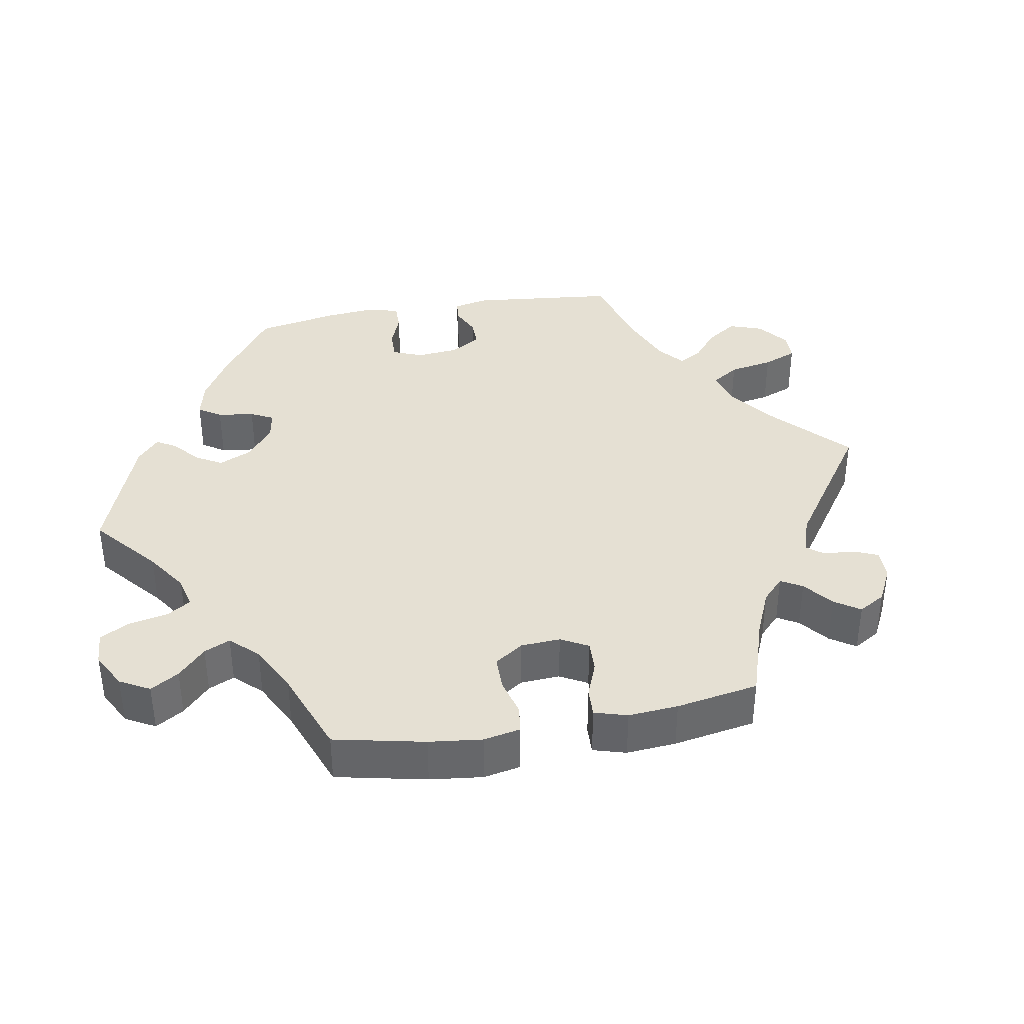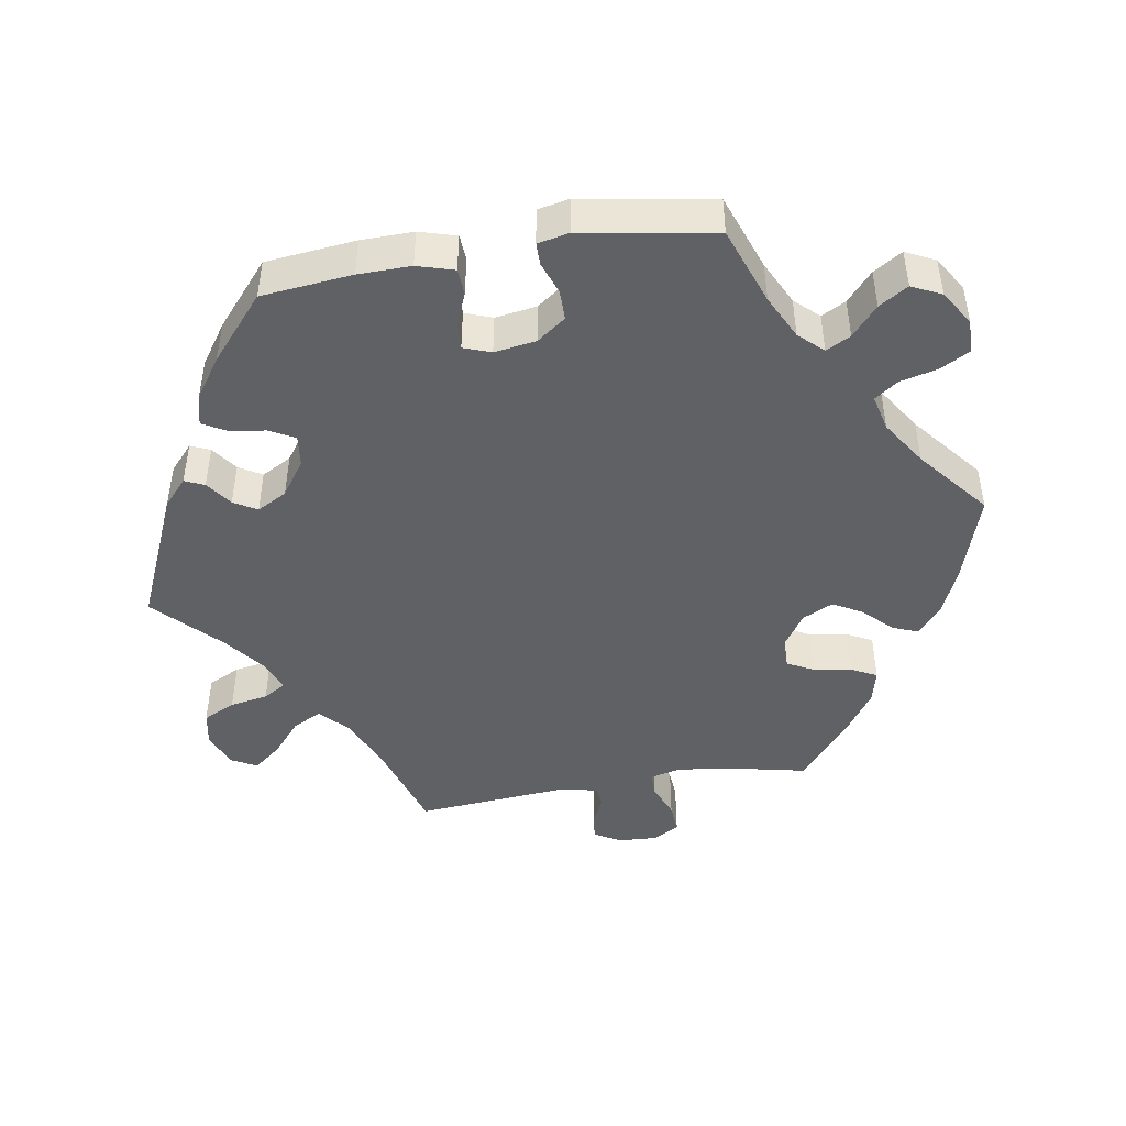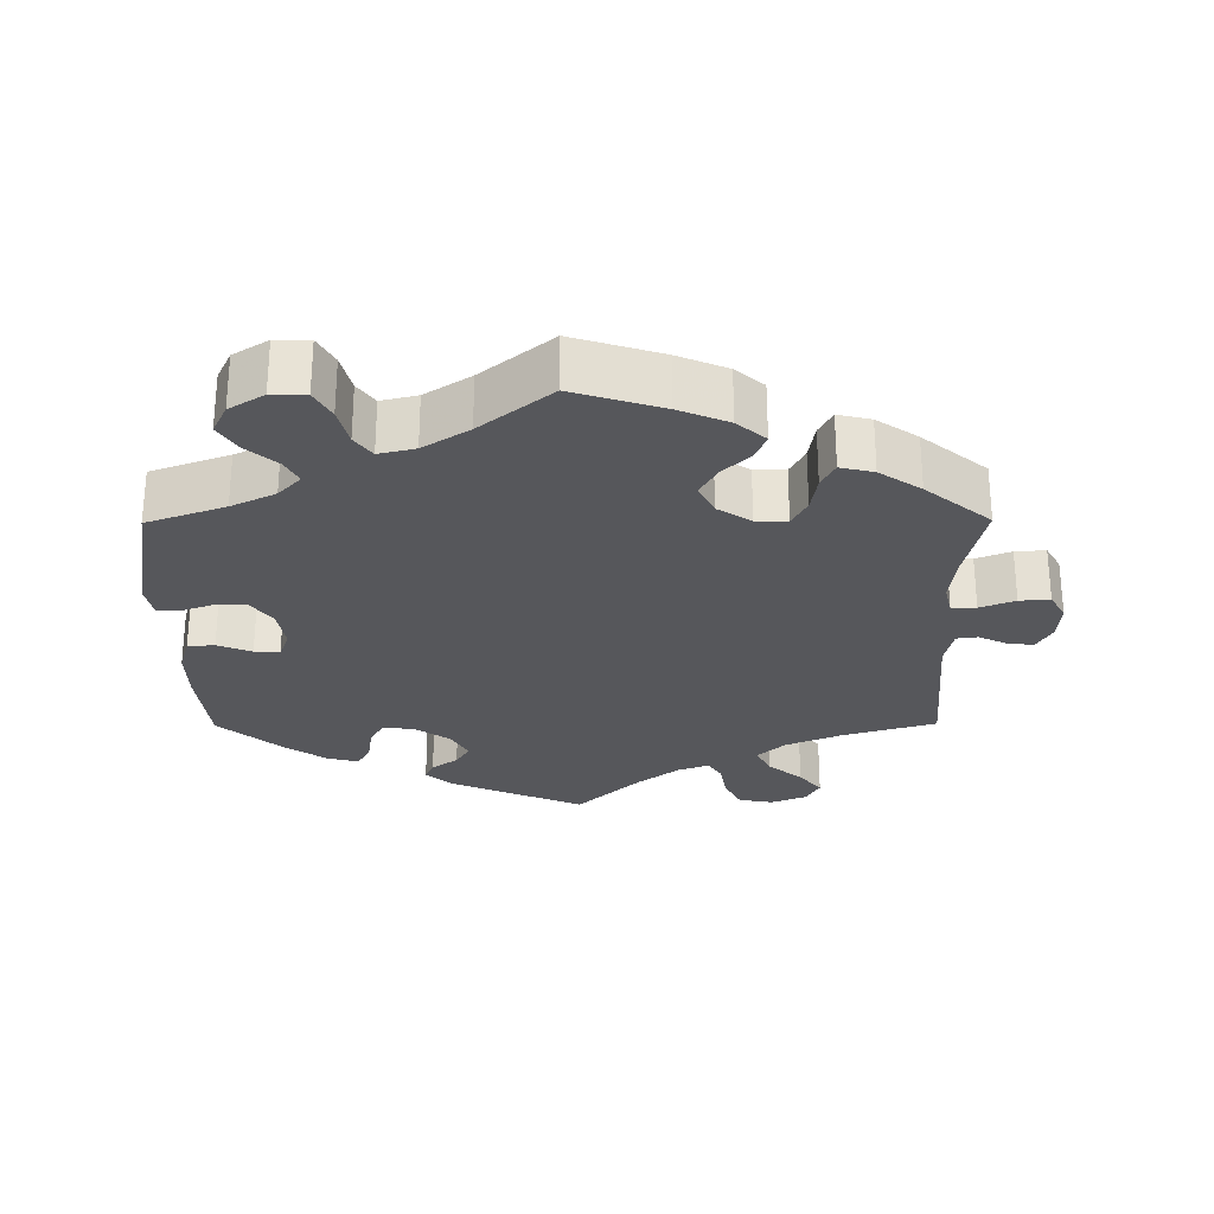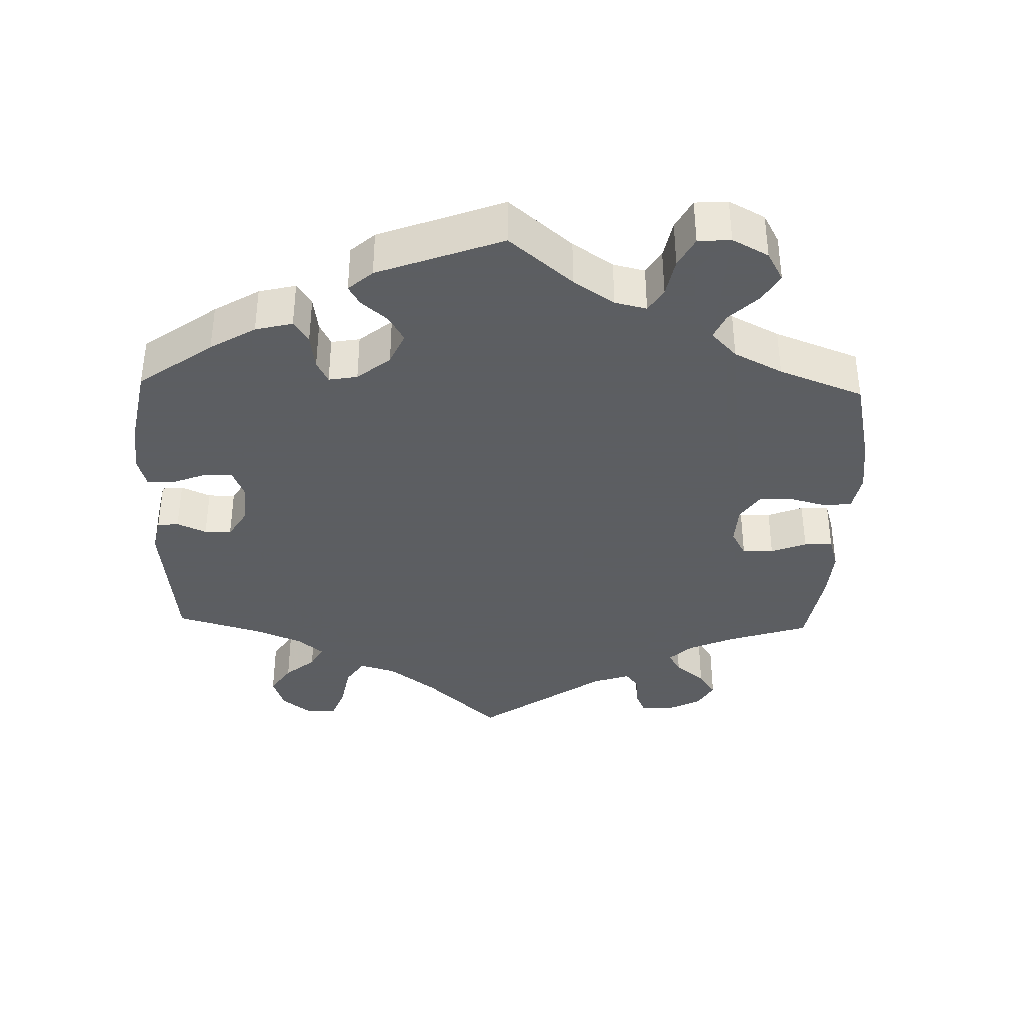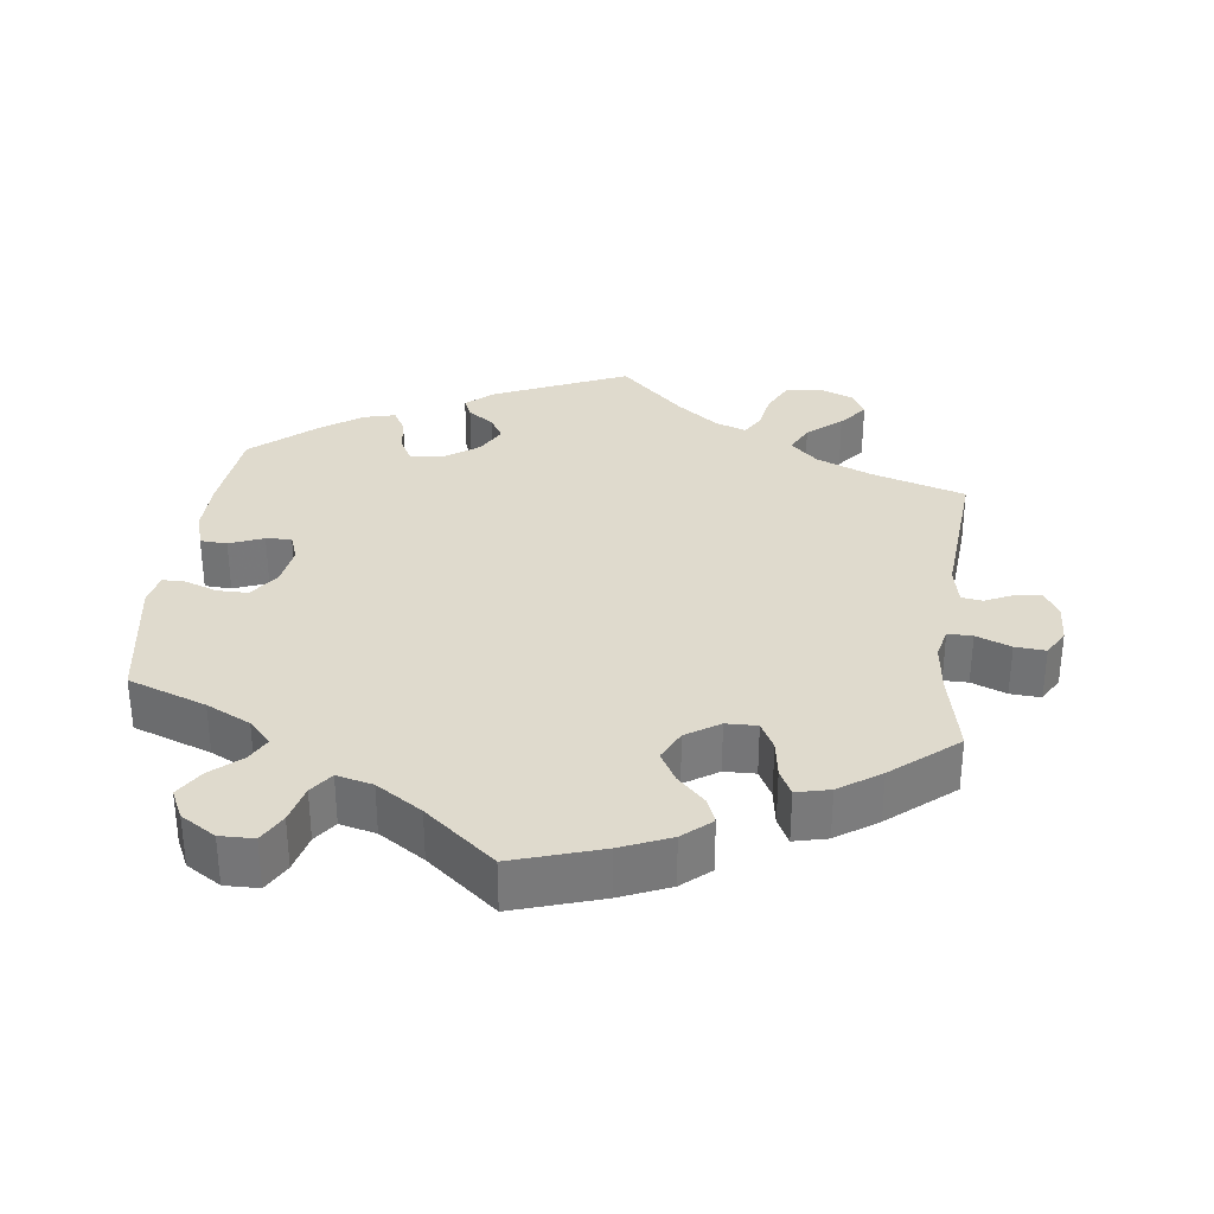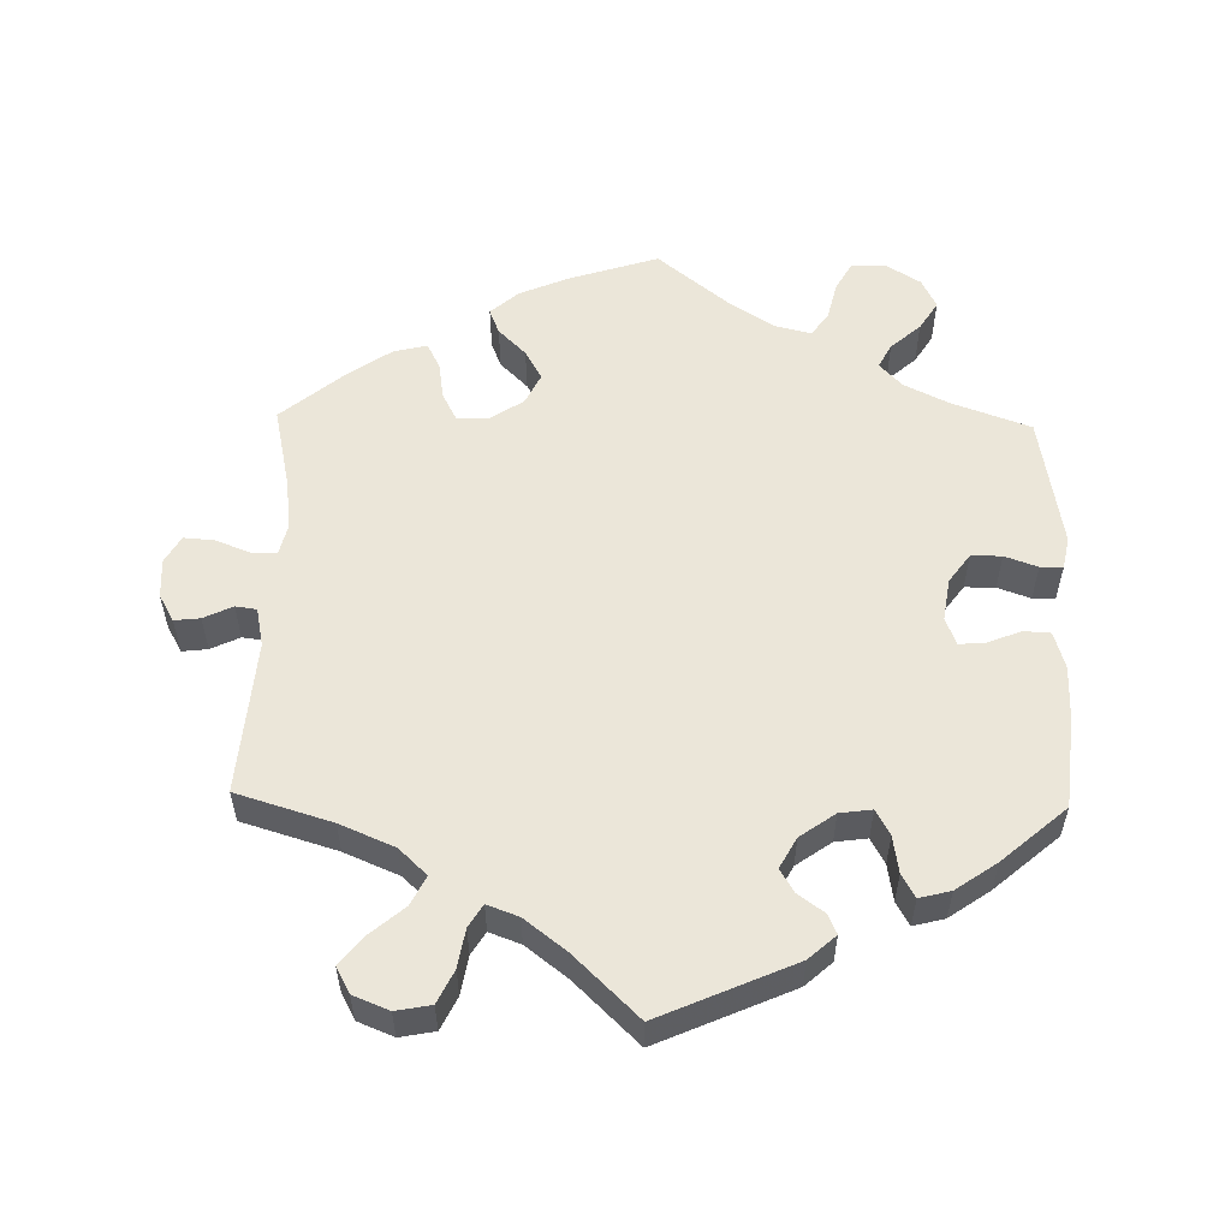
<metadata>
{"format":"obj","ext":"obj","renderer":"f3d","projection":"perspective","resolution":1024,"background":"white","views":[{"elev":38.2,"azim":-160.3,"up":"+Y"},{"elev":-45.7,"azim":99.5,"up":"+Y"},{"elev":-27.1,"azim":-179.6,"up":"+Y"},{"elev":-37.4,"azim":118.4,"up":"+Y"},{"elev":32.6,"azim":-172.8,"up":"+Y"},{"elev":55.6,"azim":1.2,"up":"+Y"}]}
</metadata>
<code>
v -0.476 0.07 -0.174
v -0.468 0.07 -0.105
v -0.478 0.07 -0.063
v -0.512 0.07 -0.063
v -0.56 0.07 -0.082
v -0.602 0.07 -0.085
v -0.623 0.07 -0.048
v -0.62 0.07 0.006
v -0.599 0.07 0.043
v -0.564 0.07 0.039
v -0.524 0.07 0.02
v -0.495 0.07 0.024
v -0.484 0.07 0.077
v -0.501 0.07 0.289
v -0.37 0.07 0.329
v -0.295 0.07 0.361
v -0.257 0.07 0.397
v -0.277 0.07 0.437
v -0.324 0.07 0.477
v -0.355 0.07 0.516
v -0.336 0.07 0.551
v -0.287 0.07 0.571
v -0.239 0.07 0.562
v -0.217 0.07 0.517
v -0.208 0.07 0.464
v -0.189 0.07 0.433
v -0.146 0.07 0.449
v -0.089 0.07 0.493
v -0.001 0.07 0.578
v 0.183 0.07 0.497
v 0.22 0.07 0.464
v 0.208 0.07 0.437
v 0.172 0.07 0.411
v 0.153 0.07 0.379
v 0.176 0.07 0.337
v 0.224 0.07 0.303
v 0.268 0.07 0.297
v 0.287 0.07 0.332
v 0.295 0.07 0.383
v 0.313 0.07 0.415
v 0.356 0.07 0.404
v 0.412 0.07 0.365
v 0.5 0.07 0.289
v 0.513 0.07 0.163
v 0.514 0.07 0.09
v 0.499 0.07 0.039
v 0.462 0.07 0.037
v 0.415 0.07 0.056
v 0.38 0.07 0.058
v 0.366 0.07 0.02
v 0.375 0.07 -0.038
v 0.404 0.07 -0.078
v 0.446 0.07 -0.078
v 0.491 0.07 -0.062
v 0.522 0.07 -0.062
v 0.531 0.07 -0.106
v 0.5 0.07 -0.289
v 0.392 0.07 -0.328
v 0.331 0.07 -0.358
v 0.3 0.07 -0.391
v 0.318 0.07 -0.425
v 0.359 0.07 -0.461
v 0.384 0.07 -0.501
v 0.364 0.07 -0.542
v 0.316 0.07 -0.572
v 0.269 0.07 -0.571
v 0.247 0.07 -0.531
v 0.234 0.07 -0.478
v 0.211 0.07 -0.446
v 0.161 0.07 -0.458
v 0.098 0.07 -0.499
v 0.001 0.07 -0.578
v -0.121 0.07 -0.539
v -0.189 0.07 -0.51
v -0.228 0.07 -0.476
v -0.214 0.07 -0.441
v -0.176 0.07 -0.403
v -0.153 0.07 -0.362
v -0.174 0.07 -0.319
v -0.22 0.07 -0.289
v -0.263 0.07 -0.288
v -0.283 0.07 -0.326
v -0.291 0.07 -0.378
v -0.309 0.07 -0.413
v -0.355 0.07 -0.402
v -0.412 0.07 -0.363
v -0.501 0.07 -0.289
v -0.476 0 -0.174
v -0.468 0 -0.105
v -0.478 0 -0.063
v -0.512 0 -0.063
v -0.56 0 -0.082
v -0.602 0 -0.085
v -0.623 0 -0.048
v -0.62 0 0.006
v -0.599 0 0.043
v -0.564 0 0.039
v -0.524 0 0.02
v -0.495 0 0.024
v -0.484 0 0.077
v -0.501 0 0.289
v -0.37 0 0.329
v -0.295 0 0.361
v -0.257 0 0.397
v -0.277 0 0.437
v -0.324 0 0.477
v -0.355 0 0.516
v -0.336 0 0.551
v -0.287 0 0.571
v -0.239 0 0.562
v -0.217 0 0.517
v -0.208 0 0.464
v -0.189 0 0.433
v -0.146 0 0.449
v -0.089 0 0.493
v -0.001 0 0.578
v 0.183 0 0.497
v 0.22 0 0.464
v 0.208 0 0.437
v 0.172 0 0.411
v 0.153 0 0.379
v 0.176 0 0.337
v 0.224 0 0.303
v 0.268 0 0.297
v 0.287 0 0.332
v 0.295 0 0.383
v 0.313 0 0.415
v 0.356 0 0.404
v 0.412 0 0.365
v 0.5 0 0.289
v 0.513 0 0.163
v 0.514 0 0.09
v 0.499 0 0.039
v 0.462 0 0.037
v 0.415 0 0.056
v 0.38 0 0.058
v 0.366 0 0.02
v 0.375 0 -0.038
v 0.404 0 -0.078
v 0.446 0 -0.078
v 0.491 0 -0.062
v 0.522 0 -0.062
v 0.531 0 -0.106
v 0.5 0 -0.289
v 0.392 0 -0.328
v 0.331 0 -0.358
v 0.3 0 -0.391
v 0.318 0 -0.425
v 0.359 0 -0.461
v 0.384 0 -0.501
v 0.364 0 -0.542
v 0.316 0 -0.572
v 0.269 0 -0.571
v 0.247 0 -0.531
v 0.234 0 -0.478
v 0.211 0 -0.446
v 0.161 0 -0.458
v 0.098 0 -0.499
v 0.001 0 -0.578
v -0.121 0 -0.539
v -0.189 0 -0.51
v -0.228 0 -0.476
v -0.214 0 -0.441
v -0.176 0 -0.403
v -0.153 0 -0.362
v -0.174 0 -0.319
v -0.22 0 -0.289
v -0.263 0 -0.288
v -0.283 0 -0.326
v -0.291 0 -0.378
v -0.309 0 -0.413
v -0.355 0 -0.402
v -0.412 0 -0.363
v -0.501 0 -0.289
f 86 87 1
f 85 86 1 2
f 82 83 84 85
f 81 82 85 2
f 80 81 2 3
f 79 80 3
f 74 75 76 77
f 74 77 78
f 71 72 73 74
f 70 71 74 78
f 69 70 78 79
f 65 66 67 68
f 65 68 69
f 64 65 69
f 61 62 63 64
f 60 61 64 69
f 59 60 69 79
f 55 56 57 58
f 53 54 55 58
f 52 53 58 59
f 51 52 59 79
f 45 46 47 48
f 45 48 49
f 44 45 49
f 43 44 49
f 42 43 49
f 41 42 49 50
f 38 39 40 41
f 37 38 41 50
f 30 31 32 33
f 28 29 30 33
f 27 28 33 34
f 26 27 34 35
f 22 23 24 25
f 22 25 26
f 21 22 26
f 18 19 20 21
f 18 21 26
f 17 18 26 35
f 13 14 15
f 12 13 15 16
f 8 9 10 11
f 8 11 12
f 7 8 12
f 4 5 6 7
f 3 4 7 12
f 36 37 50 51
f 35 36 51 79
f 16 17 35 79
f 3 12 16 79
f 88 174 173
f 89 88 173 172
f 172 171 170 169
f 89 172 169 168
f 90 89 168 167
f 90 167 166
f 164 163 162 161
f 165 164 161
f 161 160 159 158
f 165 161 158 157
f 166 165 157 156
f 155 154 153 152
f 156 155 152
f 156 152 151
f 151 150 149 148
f 156 151 148 147
f 166 156 147 146
f 145 144 143 142
f 145 142 141 140
f 146 145 140 139
f 166 146 139 138
f 135 134 133 132
f 136 135 132
f 136 132 131
f 136 131 130
f 136 130 129
f 137 136 129 128
f 128 127 126 125
f 137 128 125 124
f 120 119 118 117
f 120 117 116 115
f 121 120 115 114
f 122 121 114 113
f 112 111 110 109
f 113 112 109
f 113 109 108
f 108 107 106 105
f 113 108 105
f 122 113 105 104
f 102 101 100
f 103 102 100 99
f 98 97 96 95
f 99 98 95
f 99 95 94
f 94 93 92 91
f 99 94 91 90
f 138 137 124 123
f 166 138 123 122
f 166 122 104 103
f 166 103 99 90
f 1 88 89 2
f 2 89 90 3
f 3 90 91 4
f 4 91 92 5
f 5 92 93 6
f 6 93 94 7
f 7 94 95 8
f 8 95 96 9
f 9 96 97 10
f 10 97 98 11
f 11 98 99 12
f 12 99 100 13
f 13 100 101 14
f 14 101 102 15
f 15 102 103 16
f 16 103 104 17
f 17 104 105 18
f 18 105 106 19
f 19 106 107 20
f 20 107 108 21
f 21 108 109 22
f 22 109 110 23
f 23 110 111 24
f 24 111 112 25
f 25 112 113 26
f 26 113 114 27
f 27 114 115 28
f 28 115 116 29
f 29 116 117 30
f 30 117 118 31
f 31 118 119 32
f 32 119 120 33
f 33 120 121 34
f 34 121 122 35
f 35 122 123 36
f 36 123 124 37
f 37 124 125 38
f 38 125 126 39
f 39 126 127 40
f 40 127 128 41
f 41 128 129 42
f 42 129 130 43
f 43 130 131 44
f 44 131 132 45
f 45 132 133 46
f 46 133 134 47
f 47 134 135 48
f 48 135 136 49
f 49 136 137 50
f 50 137 138 51
f 51 138 139 52
f 52 139 140 53
f 53 140 141 54
f 54 141 142 55
f 55 142 143 56
f 56 143 144 57
f 57 144 145 58
f 58 145 146 59
f 59 146 147 60
f 60 147 148 61
f 61 148 149 62
f 62 149 150 63
f 63 150 151 64
f 64 151 152 65
f 65 152 153 66
f 66 153 154 67
f 67 154 155 68
f 68 155 156 69
f 69 156 157 70
f 70 157 158 71
f 71 158 159 72
f 72 159 160 73
f 73 160 161 74
f 74 161 162 75
f 75 162 163 76
f 76 163 164 77
f 77 164 165 78
f 78 165 166 79
f 79 166 167 80
f 80 167 168 81
f 81 168 169 82
f 82 169 170 83
f 83 170 171 84
f 84 171 172 85
f 85 172 173 86
f 86 173 174 87
f 87 174 88 1

</code>
